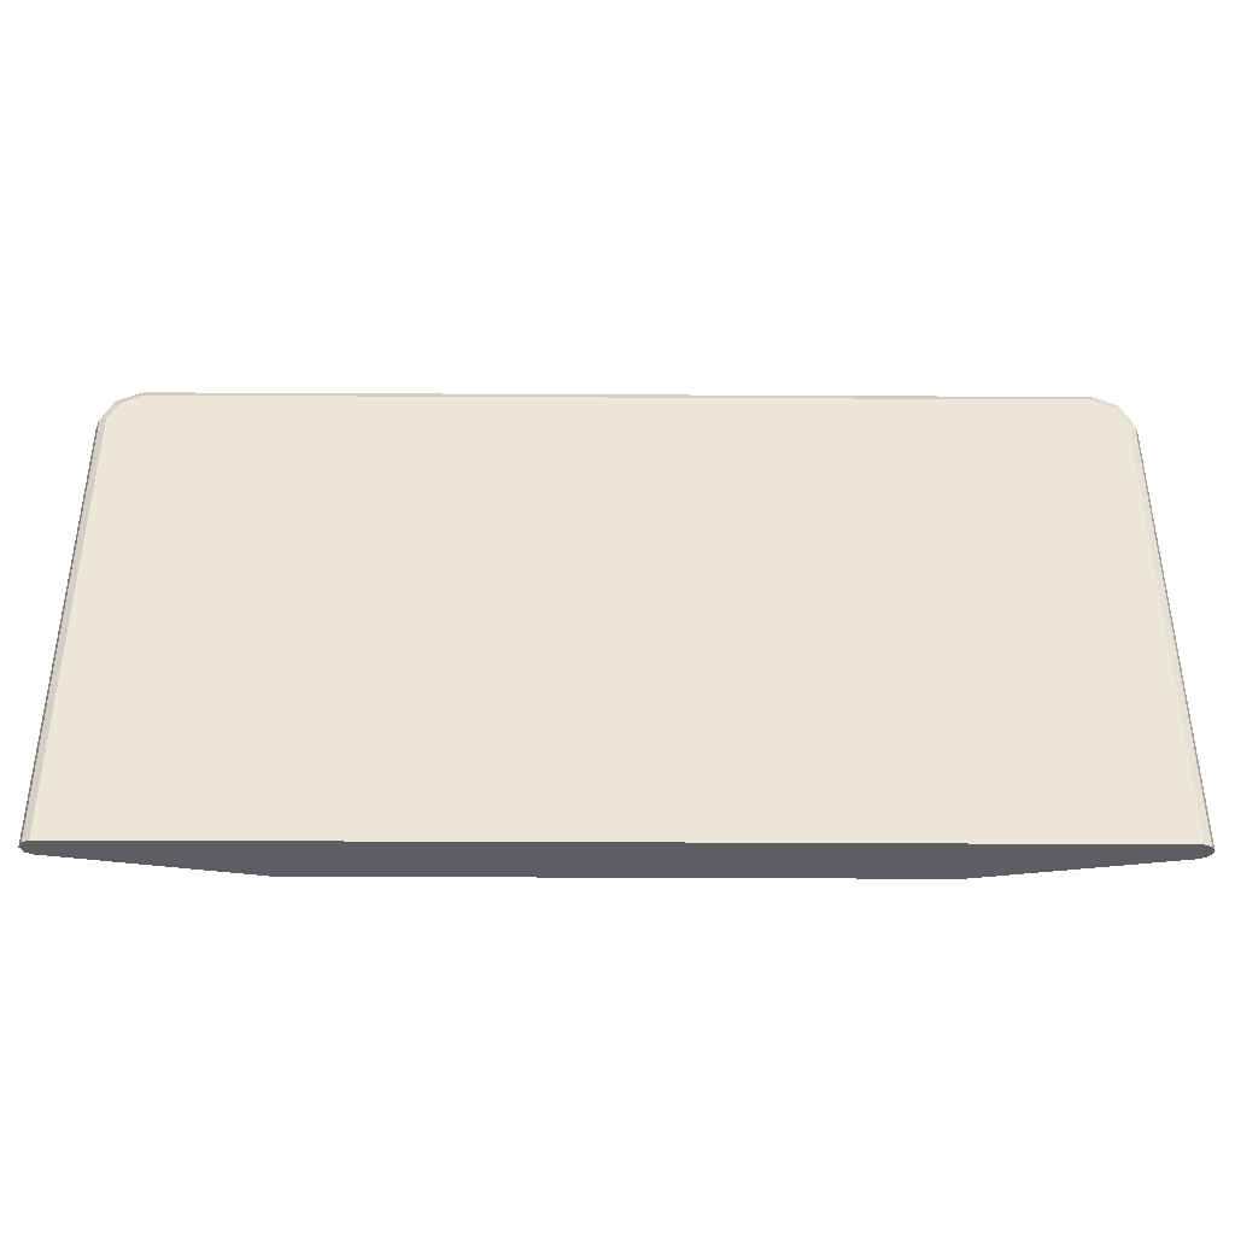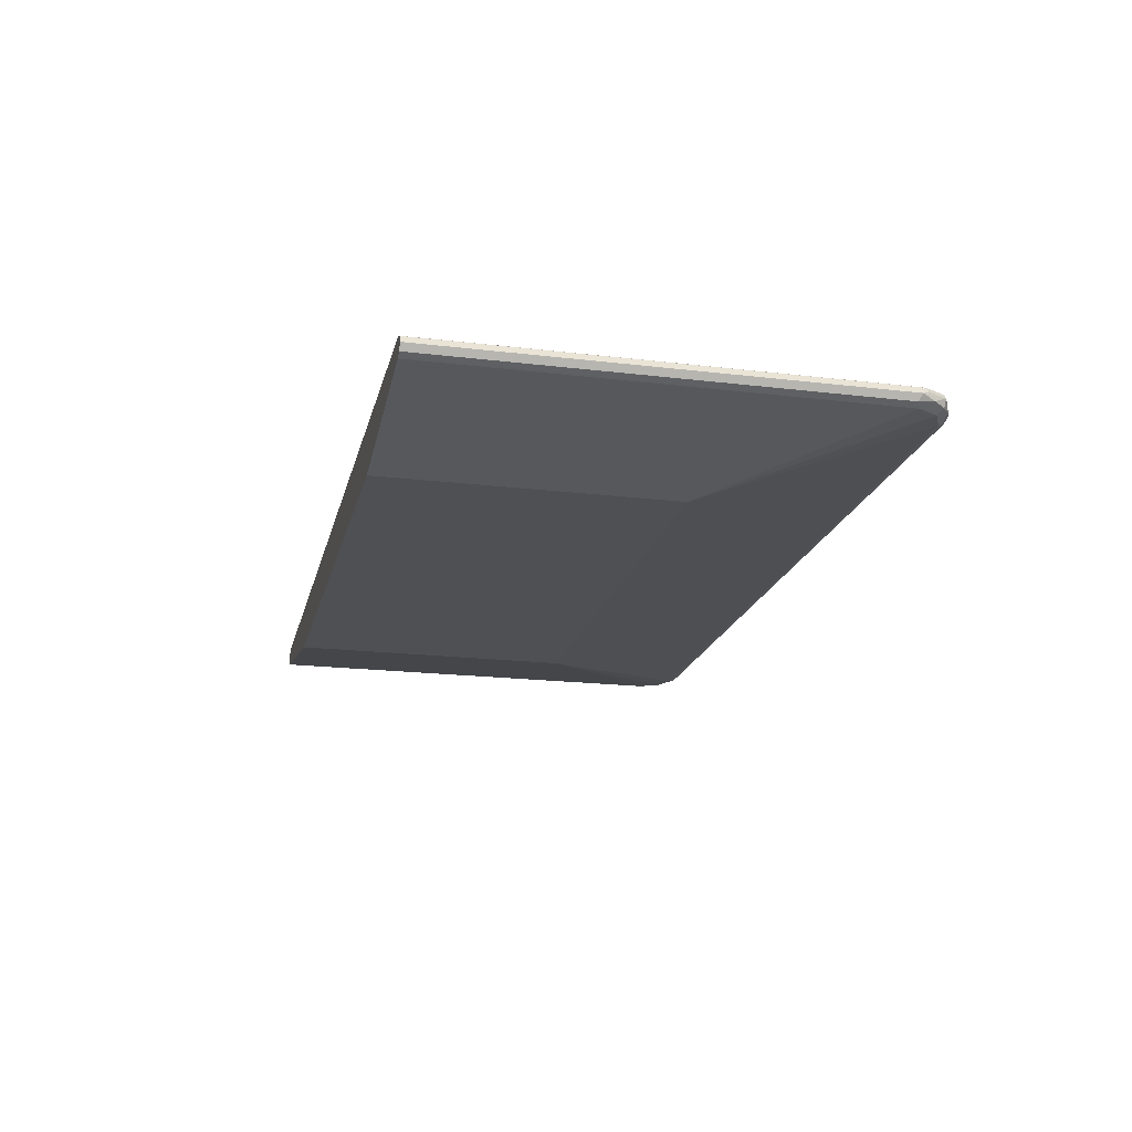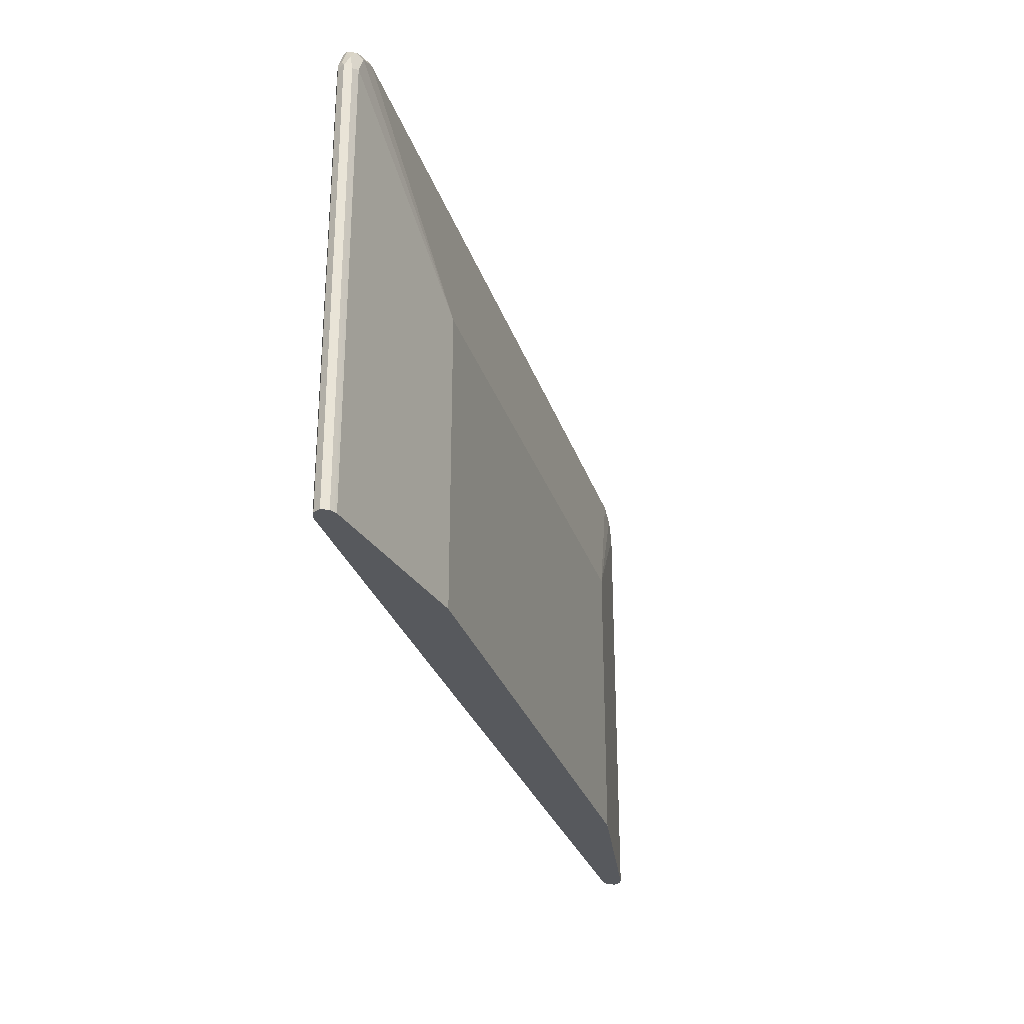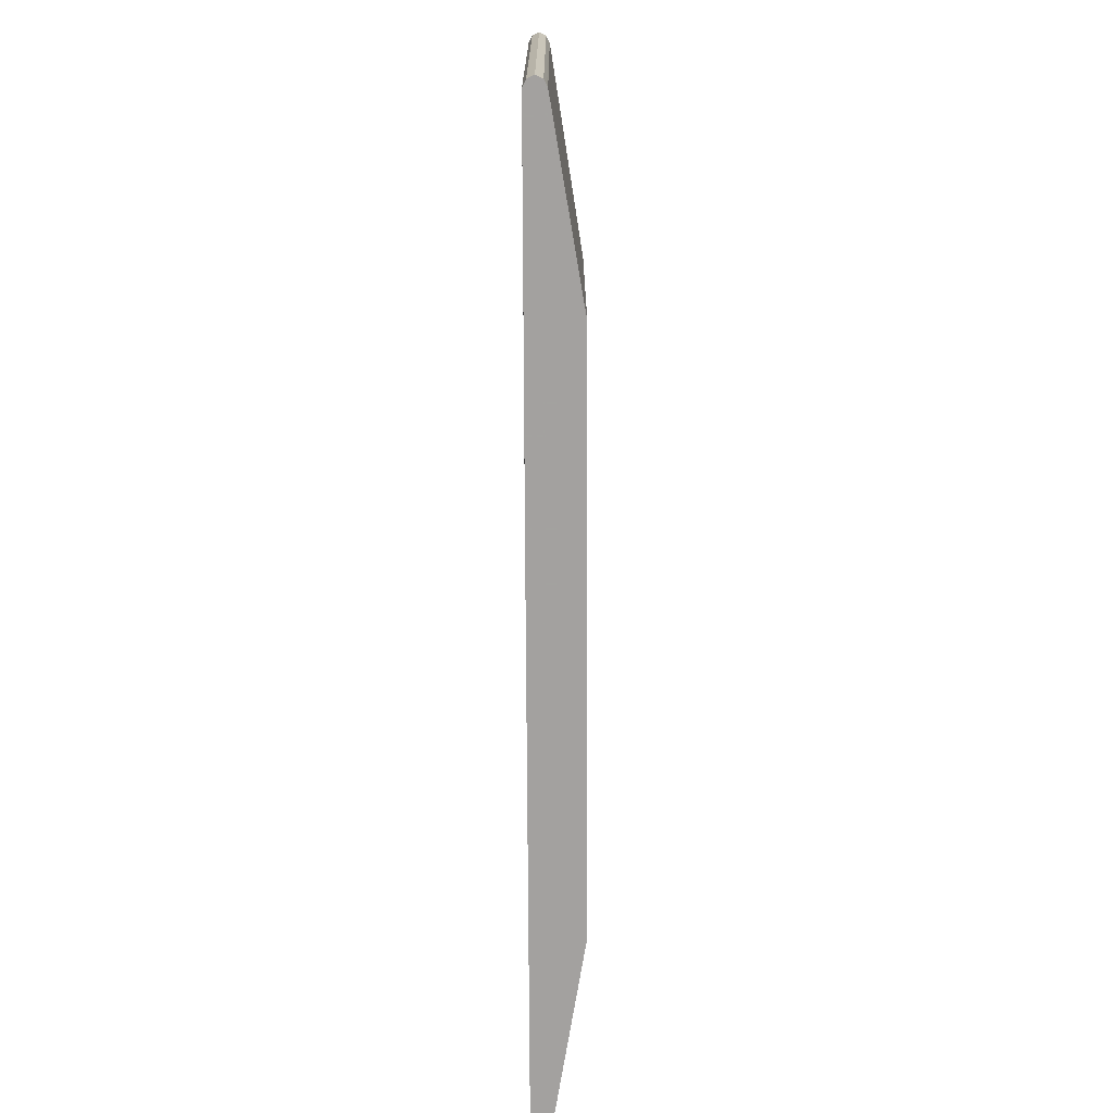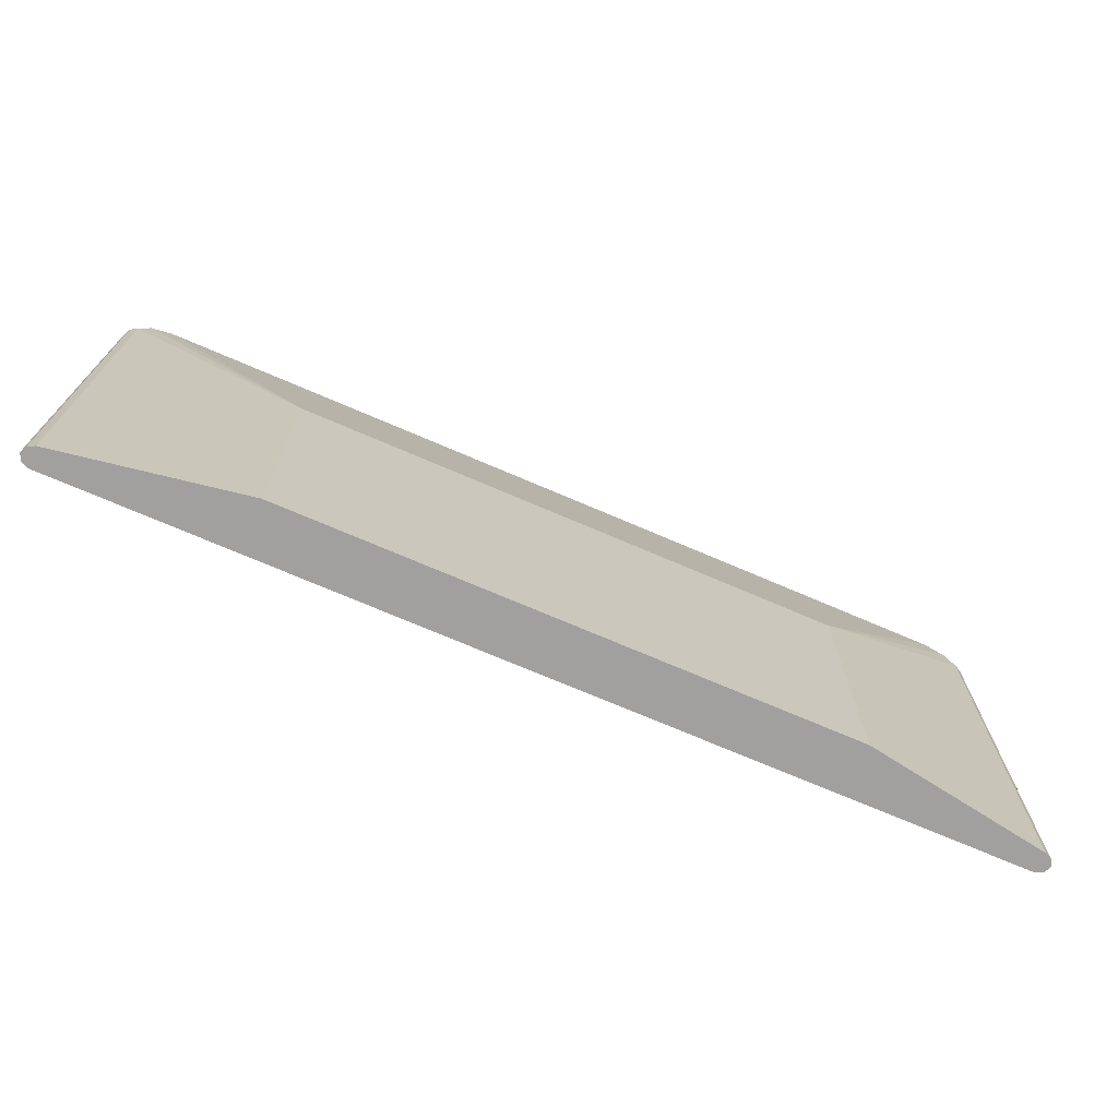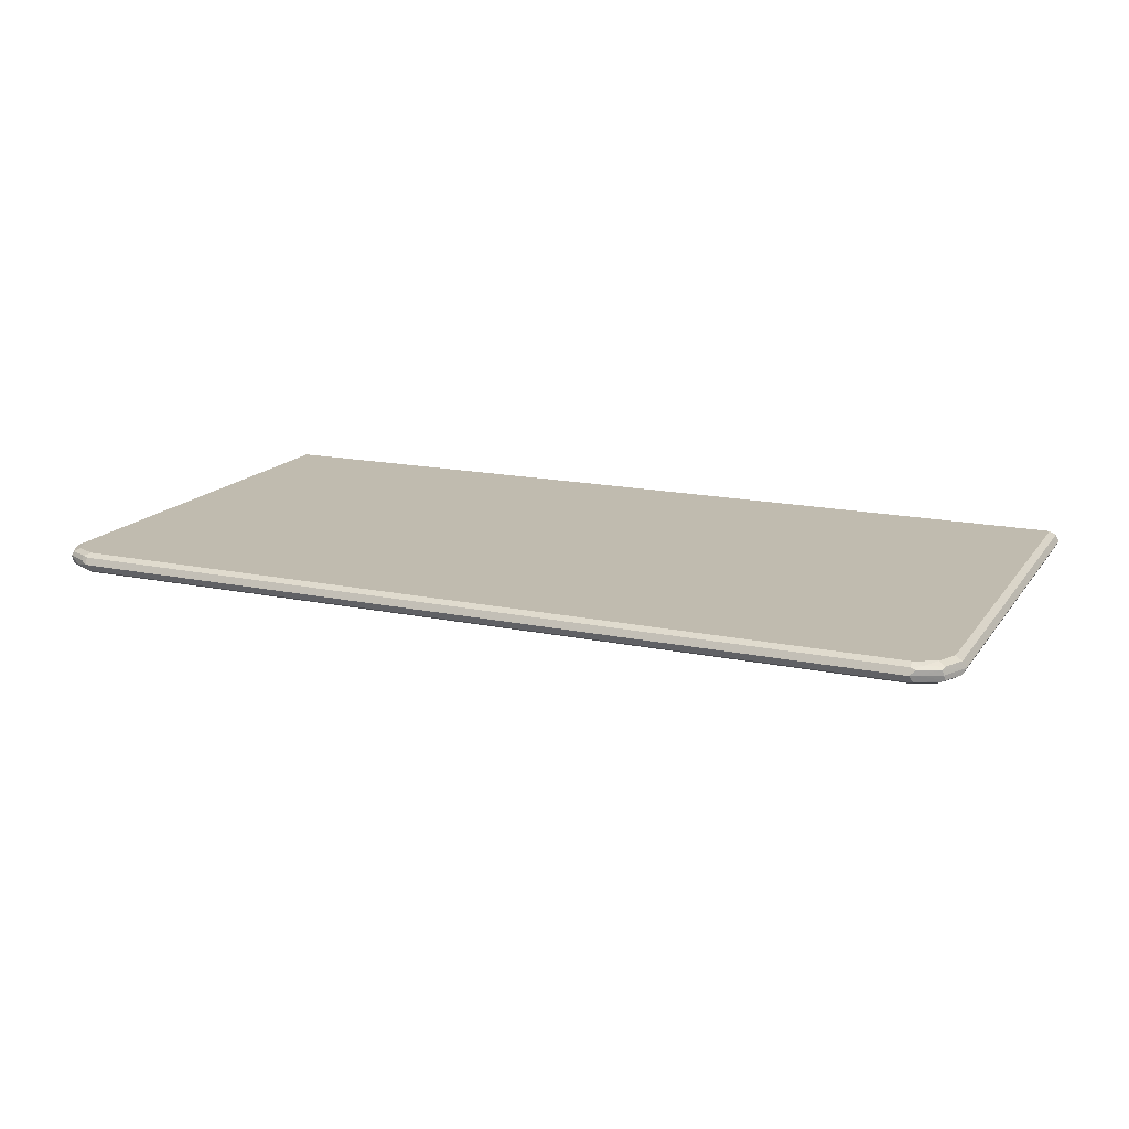
<metadata>
{"format":"obj","ext":"obj","renderer":"f3d","projection":"perspective","resolution":1024,"background":"white","views":[{"elev":-38.7,"azim":179.6,"up":"+Z"},{"elev":-18.9,"azim":-103.0,"up":"+Y"},{"elev":-29.1,"azim":-73.4,"up":"+Z"},{"elev":-72.3,"azim":-89.8,"up":"+Z"},{"elev":-71.8,"azim":-23.3,"up":"+Z"},{"elev":16.1,"azim":23.6,"up":"+Y"}]}
</metadata>
<code>
v 0.6866 -0.2687 -0.03134
v 0.6828 -0.2761 0.6343
v 0.682 -0.2776 -0.03134
v 0.6815 -0.2587 -0.03134
v 0.6866 -0.2687 0.6269
v 0.6734 -0.2799 0.6418
v 0.6815 -0.2786 0.6269
v 0.6815 -0.2786 -0.03134
v 0.6679 -0.2761 0.6642
v 0.6732 -0.2545 -0.03134
v 0.6815 -0.2587 0.6318
v 0.6791 -0.2612 0.638
v 0.6642 -0.2612 0.6679
v 0.6666 -0.2687 0.6666
v 0.6616 -0.2786 0.6666
v 0.6566 -0.2836 0.6567
v 0.6715 -0.2836 0.6269
v 0.6726 -0.2831 -0.03134
v 0.6367 -0.2687 0.6816
v 0.6381 -0.2761 0.6791
v 0.6318 -0.2786 0.6816
v 0.6715 -0.2537 -0.03134
v 0.6715 -0.2537 0.6269
v 0.6666 -0.2587 0.6617
v 0.6417 -0.2575 0.6735
v 0.6343 -0.2612 0.6828
v 0.6268 -0.2836 0.6716
v 0.403 -0.3284 0.4029
v 0.6715 -0.2836 -0.03134
v 0.6268 -0.2687 0.6865
v -0.6218 -0.2786 0.6816
v 0.179 -0.2533 9e-06
v 0.2243 -0.2533 0.02264
v 0.2288 -0.2533 0.02489
v 0.2586 -0.2533 0.05476
v 0.2609 -0.2533 0.05926
v 0.2684 -0.2533 0.07423
v 0.2833 -0.2533 0.104
v 0.2835 -0.2533 0.1045
v -0.02661 -0.2533 -0.03134
v 0.2835 -0.2533 0.1941
v 0.2785 -0.2533 0.204
v 0.6566 -0.2537 0.6567
v 0.6268 -0.2537 0.6716
v 0.6268 -0.2587 0.6816
v -0.6268 -0.2836 0.6716
v 0.403 -0.3284 -0.03134
v -0.403 -0.3284 0.4029
v -0.6268 -0.2687 0.6865
v -0.6467 -0.2736 0.6766
v -0.6393 -0.2811 0.6692
v -0.1161 -0.2533 -0.03134
v 0.2636 -0.2533 0.2339
v 0.2586 -0.2533 0.2438
v 0.2288 -0.2533 0.2737
v 0.2188 -0.2533 0.2787
v 0.2089 -0.2533 0.2836
v 0.1641 -0.2533 0.2986
v -0.6268 -0.2537 0.6716
v -0.6268 -0.2587 0.6816
v -0.6566 -0.2836 0.6567
v -0.403 -0.3284 -0.03134
v -0.6715 -0.2836 0.6269
v -0.6367 -0.2637 0.6816
v -0.6666 -0.2637 0.6666
v -0.6642 -0.2761 0.6642
v -0.194 -0.2533 -0.02979
v -0.6715 -0.2537 -0.03134
v 0.1044 -0.2533 0.2986
v -0.1641 -0.2533 0.2687
v -0.2089 -0.2533 0.2538
v -0.2234 -0.2533 0.2466
v -0.6566 -0.2537 0.6567
v -0.6343 -0.2575 0.6791
v -0.6691 -0.2811 0.6393
v -0.6715 -0.2836 -0.03134
v -0.6815 -0.2786 0.6219
v -0.6748 -0.282 -0.03134
v -0.6642 -0.2575 0.6642
v -0.6815 -0.2637 0.6368
v -0.6866 -0.2687 0.6269
v -0.6715 -0.2687 0.6567
v -0.6765 -0.2736 0.6467
v -0.6791 -0.2761 0.6343
v -0.2036 -0.2533 -0.02501
v -0.6805 -0.2582 -0.03134
v -0.6715 -0.2537 0.6269
v -0.2984 -0.2533 0.07465
v -0.2983 -0.2533 0.07437
v -0.2933 -0.2533 0.06439
v -0.2784 -0.2533 0.03452
v -0.2735 -0.2533 0.02489
v -0.2437 -0.2533 -0.004911
v -0.2434 -0.2533 -0.005122
v -0.2383 -0.2533 0.2391
v -0.2586 -0.2533 0.2289
v -0.2735 -0.2533 0.2139
v -0.2764 -0.2533 0.2085
v -0.6815 -0.2786 -0.03134
v -0.6791 -0.2575 0.6343
v -0.6815 -0.2587 0.6269
v -0.6866 -0.2687 -0.03134
v -0.6815 -0.2587 -0.03134
v -0.2913 -0.2533 0.1787
v -0.298 -0.2533 0.1652
v -0.2984 -0.2533 0.1642
f 44 59 60
f 46 51 61
f 44 60 45
f 46 61 48
f 59 95 73
f 44 58 69
f 44 57 58
f 48 61 63
f 44 56 57
f 44 69 59
f 48 63 76
f 59 72 95
f 49 60 64
f 49 64 50
f 50 64 65
f 50 65 66
f 51 66 61
f 52 68 67
f 59 70 71
f 59 71 72
f 59 73 79
f 43 56 44
f 48 76 62
f 43 55 56
f 32 97 96
f 43 53 54
f 32 104 98
f 59 79 74
f 32 98 97
f 32 96 95
f 32 95 72
f 32 72 71
f 32 71 70
f 32 70 69
f 32 69 58
f 32 58 57
f 43 54 55
f 32 57 56
f 32 55 54
f 32 54 53
f 32 42 41
f 32 41 39
f 32 39 38
f 32 38 37
f 32 37 36
f 32 36 35
f 32 35 34
f 32 34 33
f 32 56 55
f 59 74 60
f 86 103 101
f 60 74 64
f 73 95 96
f 73 96 97
f 73 97 98
f 73 98 104
f 73 104 87
f 75 84 77
f 77 81 102
f 77 102 99
f 77 99 78
f 77 84 81
f 73 100 79
f 79 100 80
f 81 84 83
f 81 83 82
f 81 100 101
f 81 101 103
f 81 103 102
f 86 101 100
f 86 100 87
f 87 104 105
f 87 105 106
f 32 105 104
f 80 100 81
f 73 87 100
f 68 94 85
f 68 93 94
f 61 66 75
f 61 75 63
f 63 75 77
f 63 77 78
f 63 78 76
f 64 74 79
f 64 79 65
f 65 79 80
f 65 80 81
f 65 81 82
f 65 82 66
f 66 82 83
f 66 83 84
f 66 84 75
f 67 68 85
f 68 86 87
f 68 87 106
f 68 106 88
f 68 88 89
f 68 89 90
f 68 90 91
f 68 91 92
f 68 92 93
f 59 69 70
f 32 106 105
f 32 53 42
f 32 89 88
f 5 11 12
f 5 12 13
f 5 13 14
f 5 14 9
f 6 9 15
f 6 15 16
f 6 16 17
f 6 17 7
f 7 18 8
f 7 17 18
f 4 10 11
f 9 14 19
f 9 20 21
f 9 21 15
f 10 22 23
f 10 23 11
f 11 23 43
f 11 43 24
f 11 24 13
f 11 13 12
f 13 24 25
f 13 25 26
f 9 19 20
f 2 9 6
f 2 5 9
f 2 8 3
f 32 88 106
f 1 2 3
f 1 8 18
f 1 18 29
f 1 29 47
f 1 47 62
f 1 62 76
f 1 76 78
f 1 78 99
f 1 99 102
f 1 102 103
f 1 103 86
f 1 86 68
f 1 68 52
f 1 52 40
f 1 40 22
f 1 22 10
f 1 10 4
f 1 4 11
f 1 11 5
f 1 5 2
f 2 6 7
f 2 7 8
f 13 26 19
f 13 19 14
f 1 3 8
f 16 21 27
f 25 44 45
f 25 45 26
f 26 45 30
f 27 46 48
f 27 48 28
f 28 48 62
f 28 62 47
f 15 21 16
f 30 60 49
f 31 49 50
f 25 43 44
f 31 50 66
f 31 51 46
f 32 40 52
f 32 52 67
f 32 67 85
f 32 85 94
f 32 94 93
f 32 93 92
f 32 92 91
f 32 91 90
f 32 90 89
f 31 66 51
f 24 43 25
f 30 45 60
f 23 42 53
f 16 27 28
f 16 28 17
f 23 53 43
f 17 29 18
f 17 28 47
f 17 47 29
f 19 26 30
f 19 30 21
f 21 30 49
f 21 49 31
f 21 31 46
f 21 46 27
f 19 21 20
f 22 33 34
f 23 41 42
f 22 32 33
f 22 41 23
f 22 39 41
f 22 38 39
f 22 40 32
f 22 36 37
f 22 35 36
f 22 34 35
f 22 37 38

</code>
